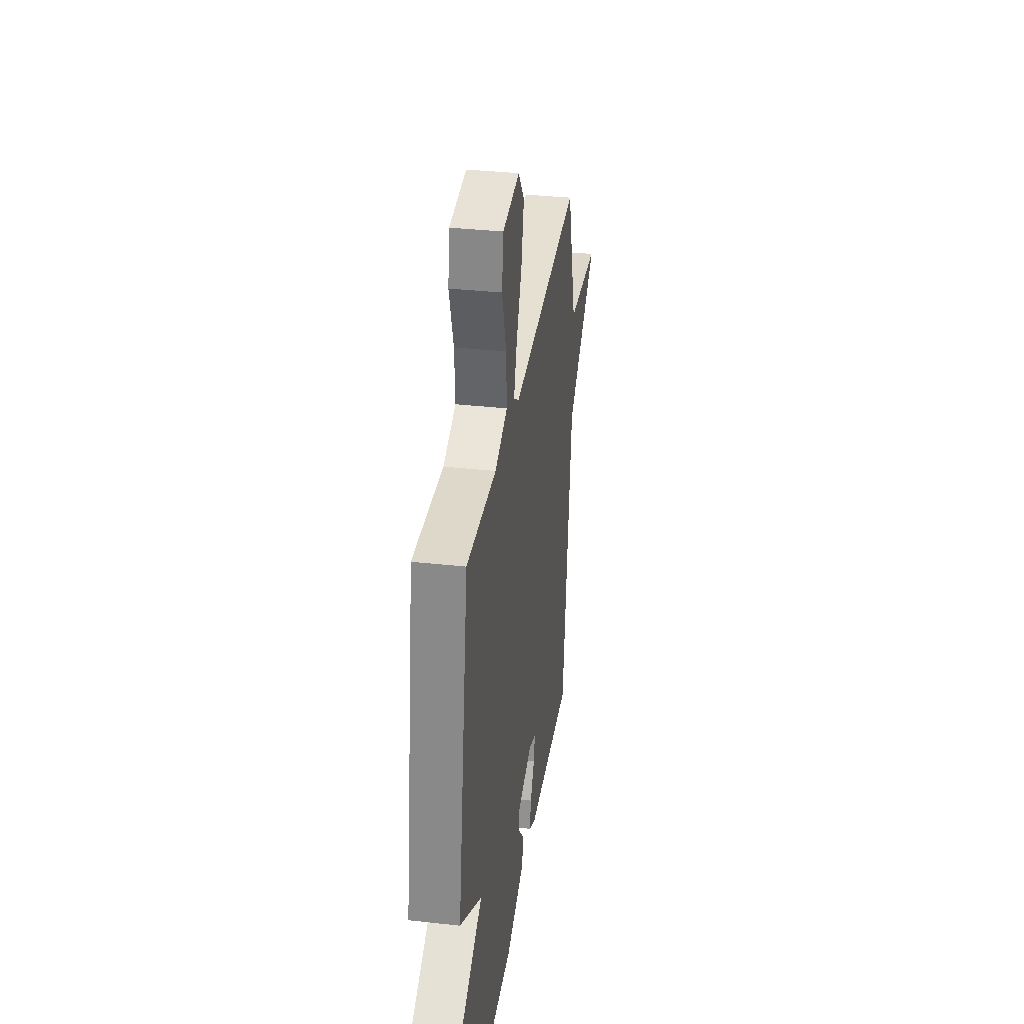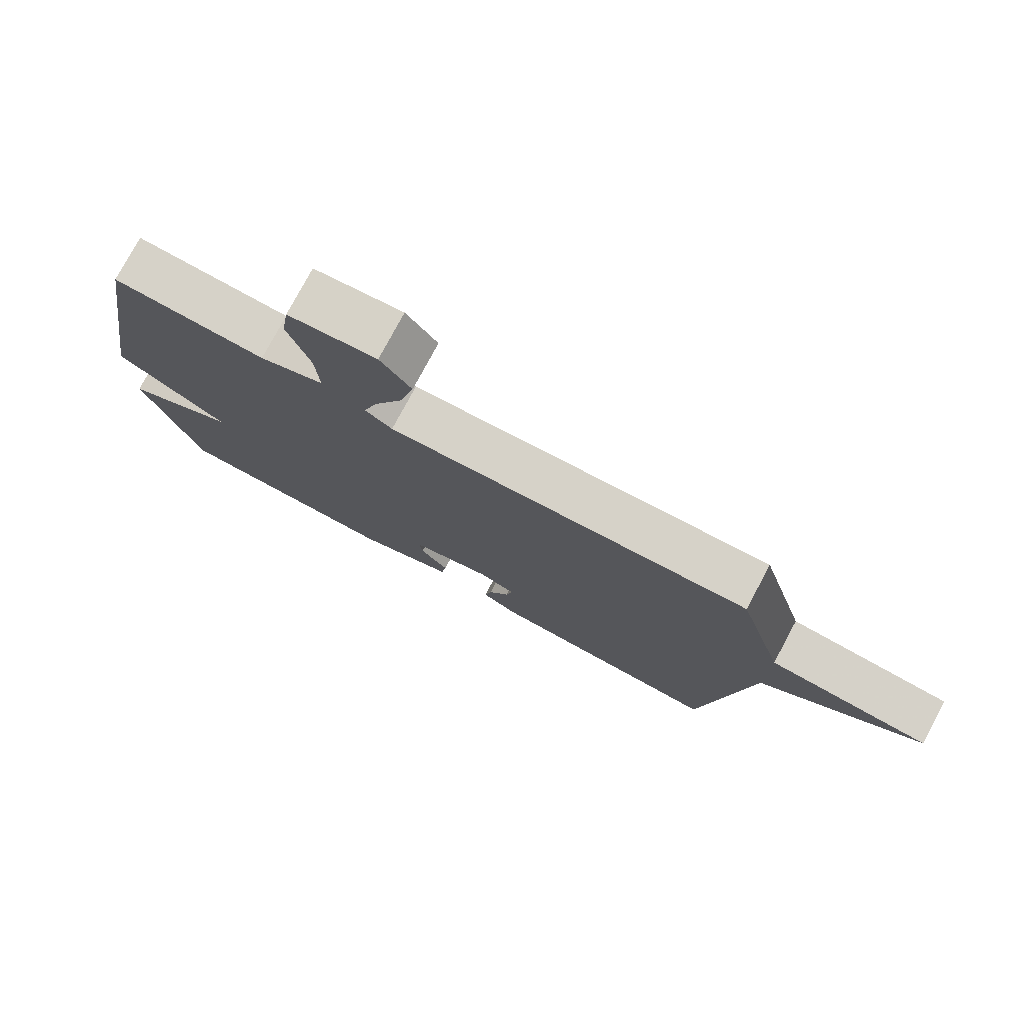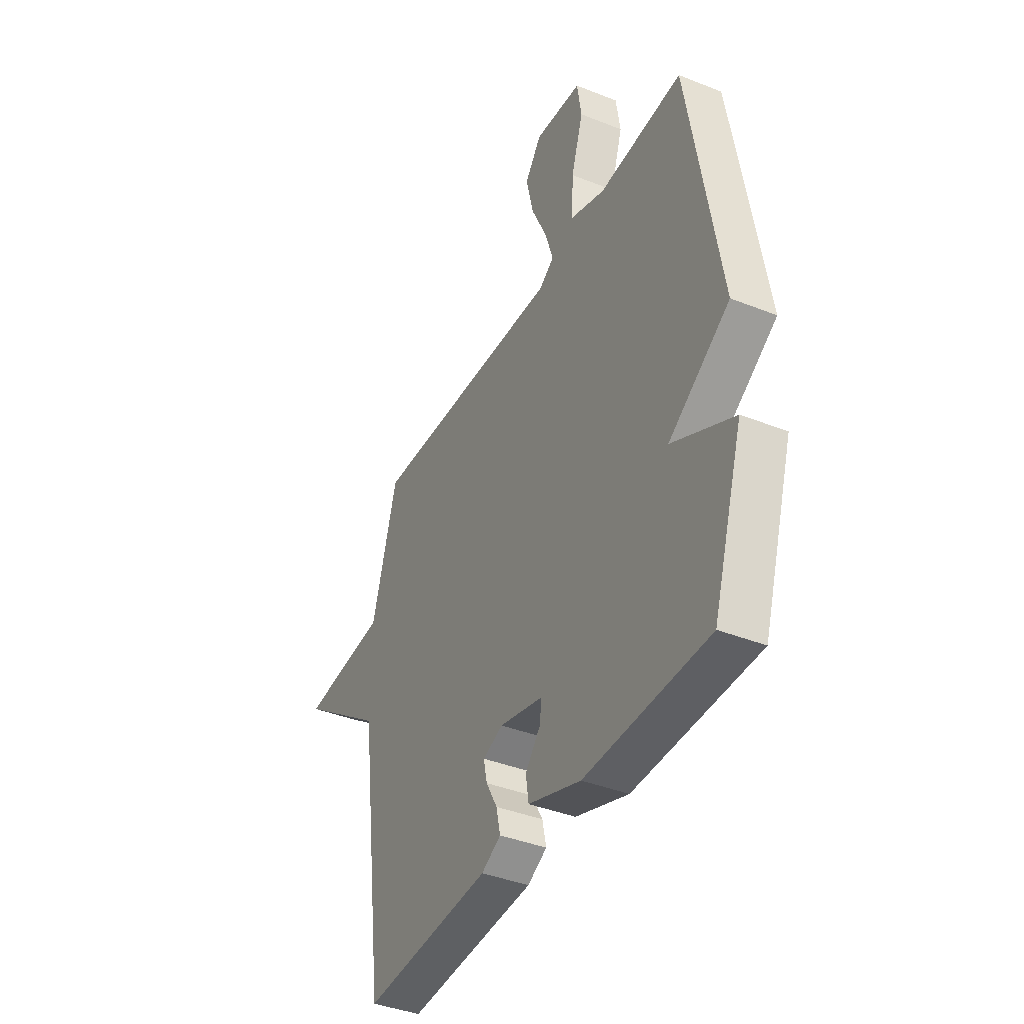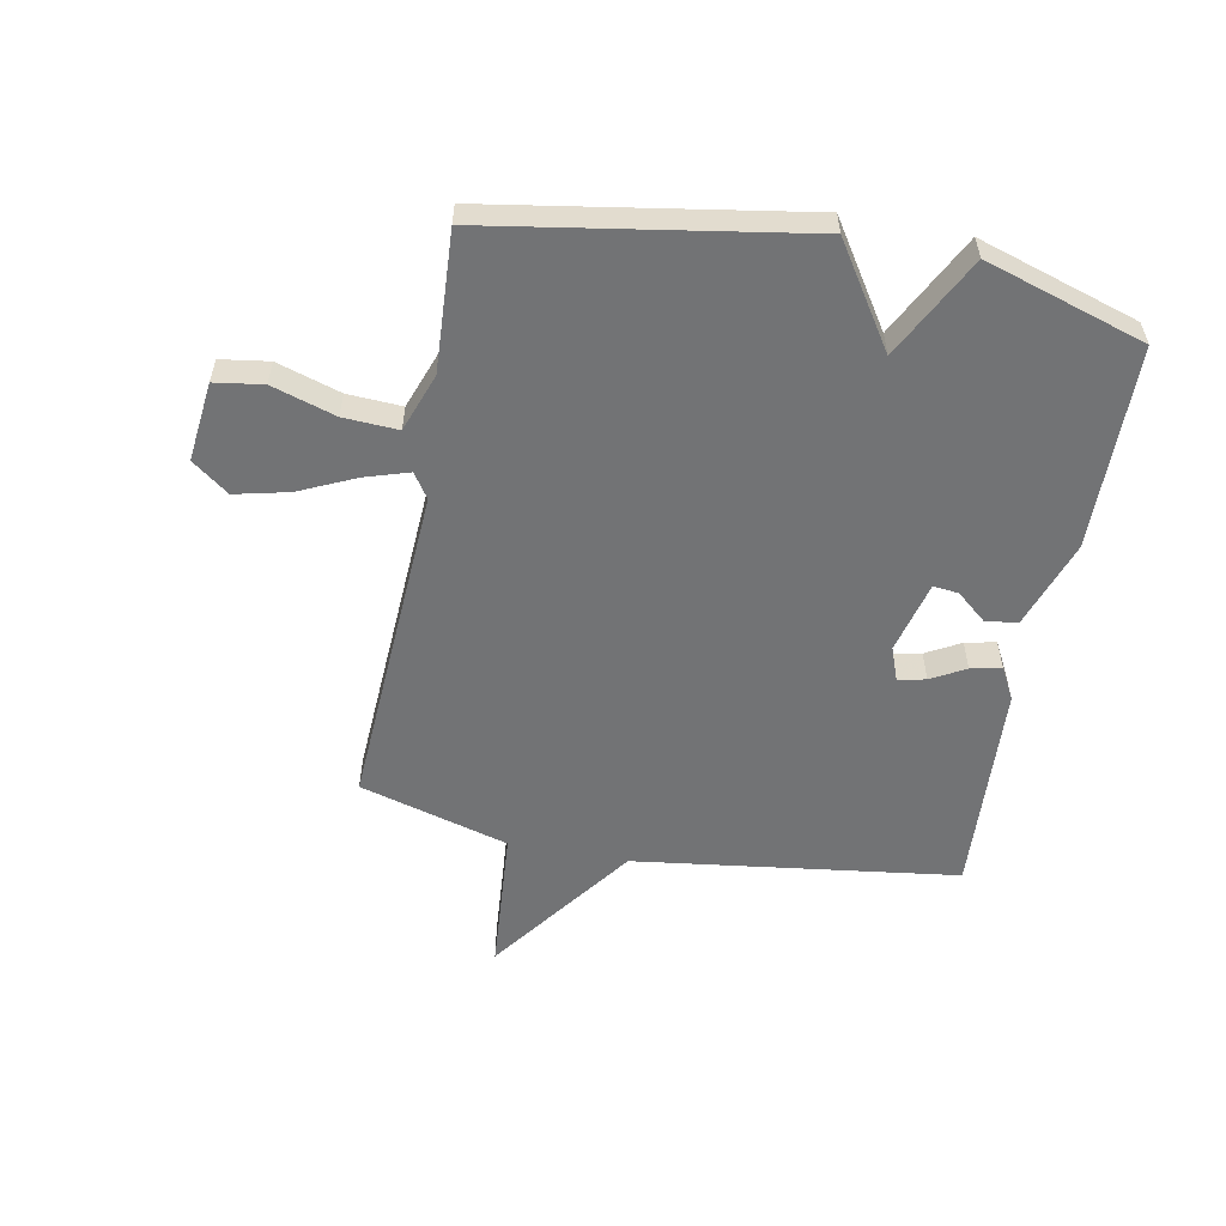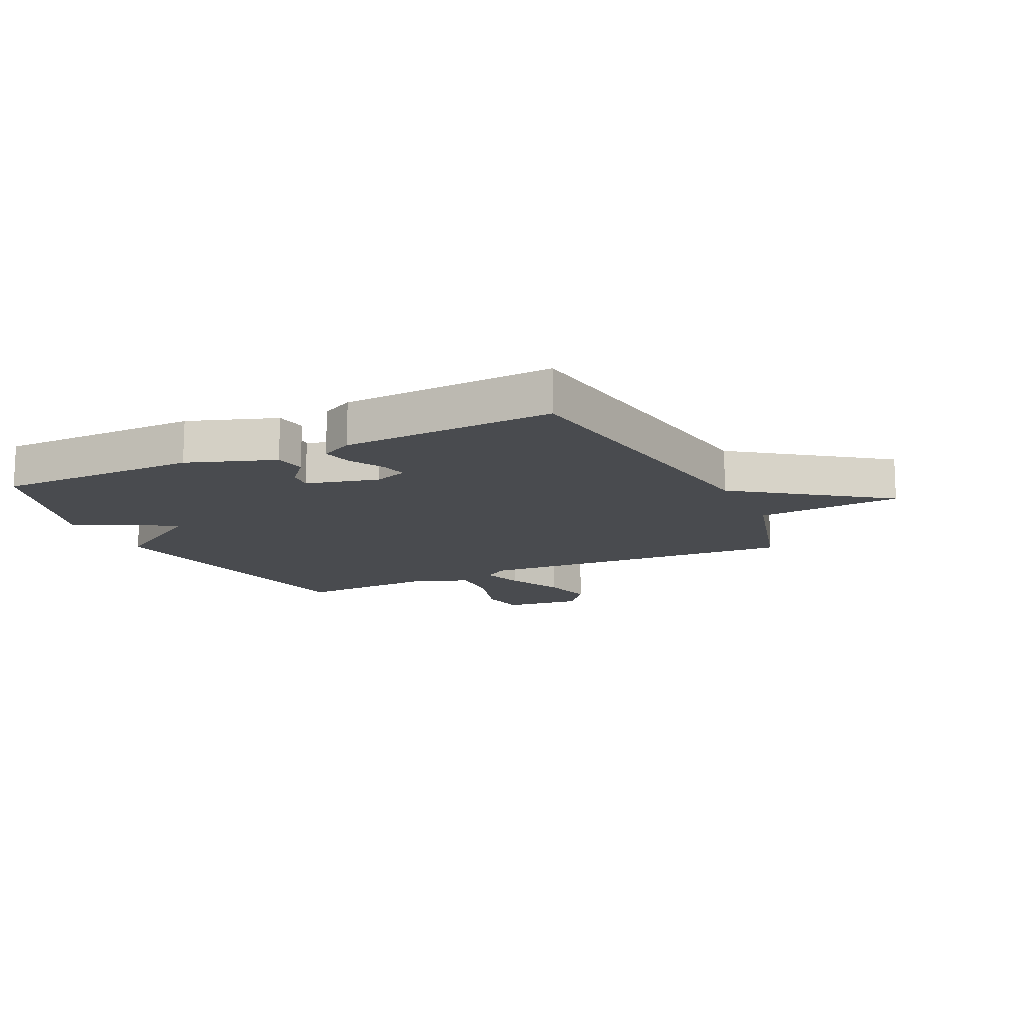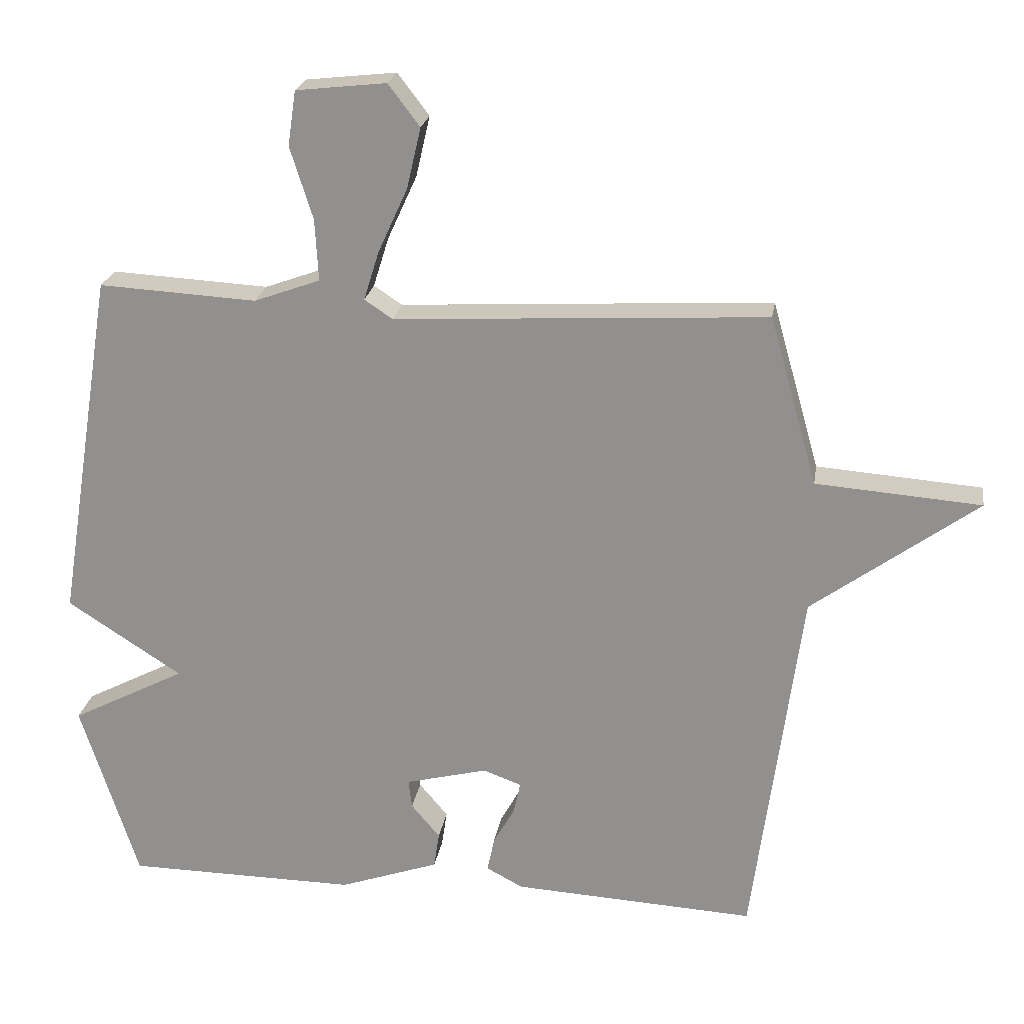
<metadata>
{"format":"obj","ext":"obj","renderer":"f3d","projection":"perspective","resolution":1024,"background":"white","views":[{"elev":34.6,"azim":98.5,"up":"+Z"},{"elev":77.5,"azim":-151.8,"up":"+Z"},{"elev":-40.0,"azim":63.9,"up":"+Z"},{"elev":-55.8,"azim":79.3,"up":"+Y"},{"elev":-13.7,"azim":-154.3,"up":"+Y"},{"elev":22.6,"azim":-171.1,"up":"+Z"}]}
</metadata>
<code>
v -0.5 0.07 -0.5
v -0.572 0.07 0.047
v -0.819 0.07 0.228
v -0.572 0.07 0.247
v -0.5 0.07 0.5
v 0.056 0.07 0.469
v 0.098 0.07 0.497
v 0.075 0.07 0.571
v 0.031 0.07 0.667
v 0.01 0.07 0.758
v 0.057 0.07 0.82
v 0.192 0.07 0.805
v 0.204 0.07 0.723
v 0.17 0.07 0.615
v 0.165 0.07 0.523
v 0.264 0.07 0.487
v 0.5 0.07 0.5
v 0.586 0.07 -0.029
v 0.414 0.07 -0.14
v 0.586 0.07 -0.229
v 0.5 0.07 -0.5
v 0.154 0.07 -0.504
v 0.005 0.07 -0.452
v -0.003 0.07 -0.398
v 0.04 0.07 -0.347
v 0.045 0.07 -0.304
v -0.078 0.07 -0.273
v -0.135 0.07 -0.294
v -0.125 0.07 -0.341
v -0.093 0.07 -0.399
v -0.082 0.07 -0.451
v -0.137 0.07 -0.48
v -0.5 0 -0.5
v -0.572 0 0.047
v -0.819 0 0.228
v -0.572 0 0.247
v -0.5 0 0.5
v 0.056 0 0.469
v 0.098 0 0.497
v 0.075 0 0.571
v 0.031 0 0.667
v 0.01 0 0.758
v 0.057 0 0.82
v 0.192 0 0.805
v 0.204 0 0.723
v 0.17 0 0.615
v 0.165 0 0.523
v 0.264 0 0.487
v 0.5 0 0.5
v 0.586 0 -0.029
v 0.414 0 -0.14
v 0.586 0 -0.229
v 0.5 0 -0.5
v 0.154 0 -0.504
v 0.005 0 -0.452
v -0.003 0 -0.398
v 0.04 0 -0.347
v 0.045 0 -0.304
v -0.078 0 -0.273
v -0.135 0 -0.294
v -0.125 0 -0.341
v -0.093 0 -0.399
v -0.082 0 -0.451
v -0.137 0 -0.48
f 32 1 2
f 31 32 2
f 30 31 2
f 29 30 2
f 28 29 2
f 27 28 2
f 2 3 4
f 27 2 4
f 26 27 4
f 23 24 25
f 22 23 25
f 21 22 25
f 20 21 25
f 19 20 25
f 19 25 26
f 18 19 26
f 17 18 26
f 16 17 26
f 15 16 26
f 14 15 26
f 12 13 14
f 11 12 14
f 10 11 14
f 9 10 14
f 8 9 14
f 7 8 14
f 7 14 26
f 6 7 26
f 4 5 6 26
f 34 33 64
f 34 64 63
f 34 63 62
f 34 62 61
f 34 61 60
f 34 60 59
f 36 35 34
f 36 34 59
f 36 59 58
f 57 56 55
f 57 55 54
f 57 54 53
f 57 53 52
f 57 52 51
f 58 57 51
f 58 51 50
f 58 50 49
f 58 49 48
f 58 48 47
f 58 47 46
f 46 45 44
f 46 44 43
f 46 43 42
f 46 42 41
f 46 41 40
f 46 40 39
f 58 46 39
f 58 39 38
f 58 38 37 36
f 1 33 34 2
f 2 34 35 3
f 3 35 36 4
f 4 36 37 5
f 5 37 38 6
f 6 38 39 7
f 7 39 40 8
f 8 40 41 9
f 9 41 42 10
f 10 42 43 11
f 11 43 44 12
f 12 44 45 13
f 13 45 46 14
f 14 46 47 15
f 15 47 48 16
f 16 48 49 17
f 17 49 50 18
f 18 50 51 19
f 19 51 52 20
f 20 52 53 21
f 21 53 54 22
f 22 54 55 23
f 23 55 56 24
f 24 56 57 25
f 25 57 58 26
f 26 58 59 27
f 27 59 60 28
f 28 60 61 29
f 29 61 62 30
f 30 62 63 31
f 31 63 64 32
f 32 64 33 1

</code>
